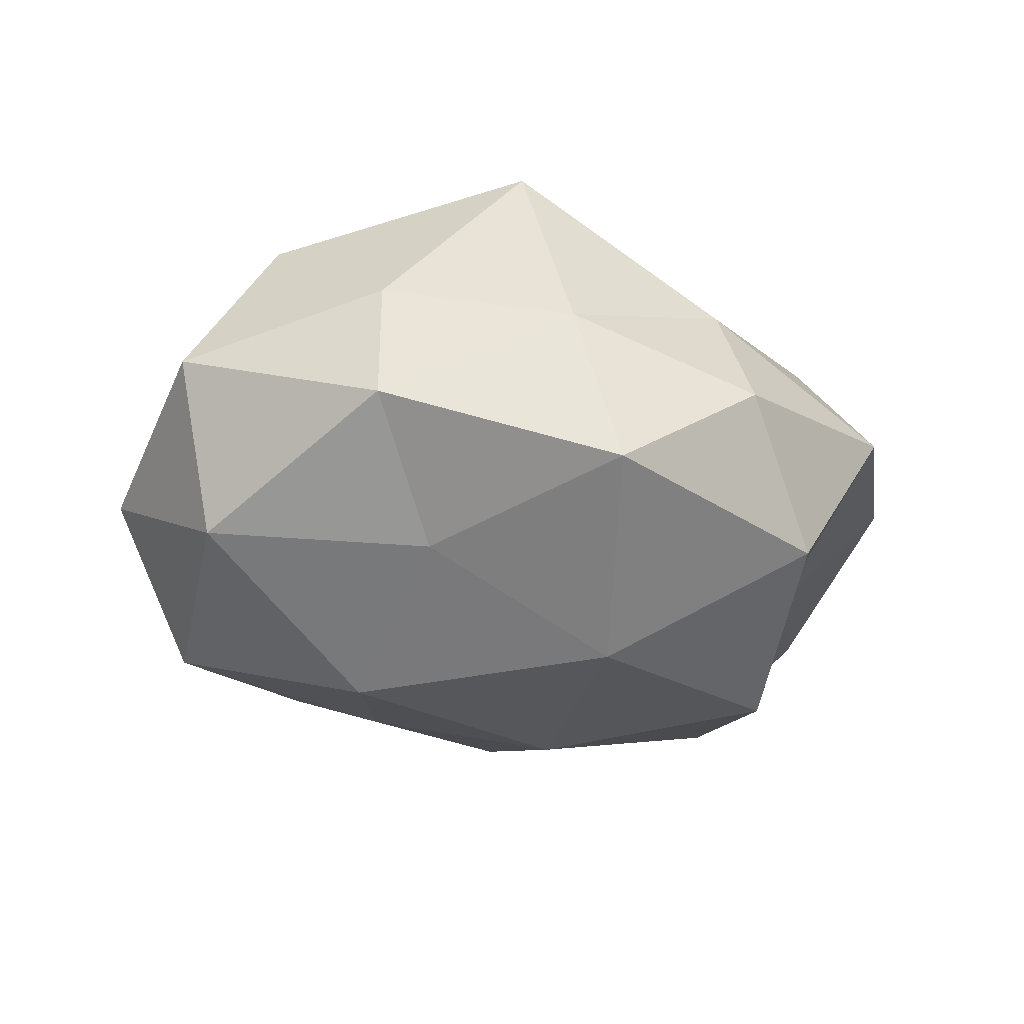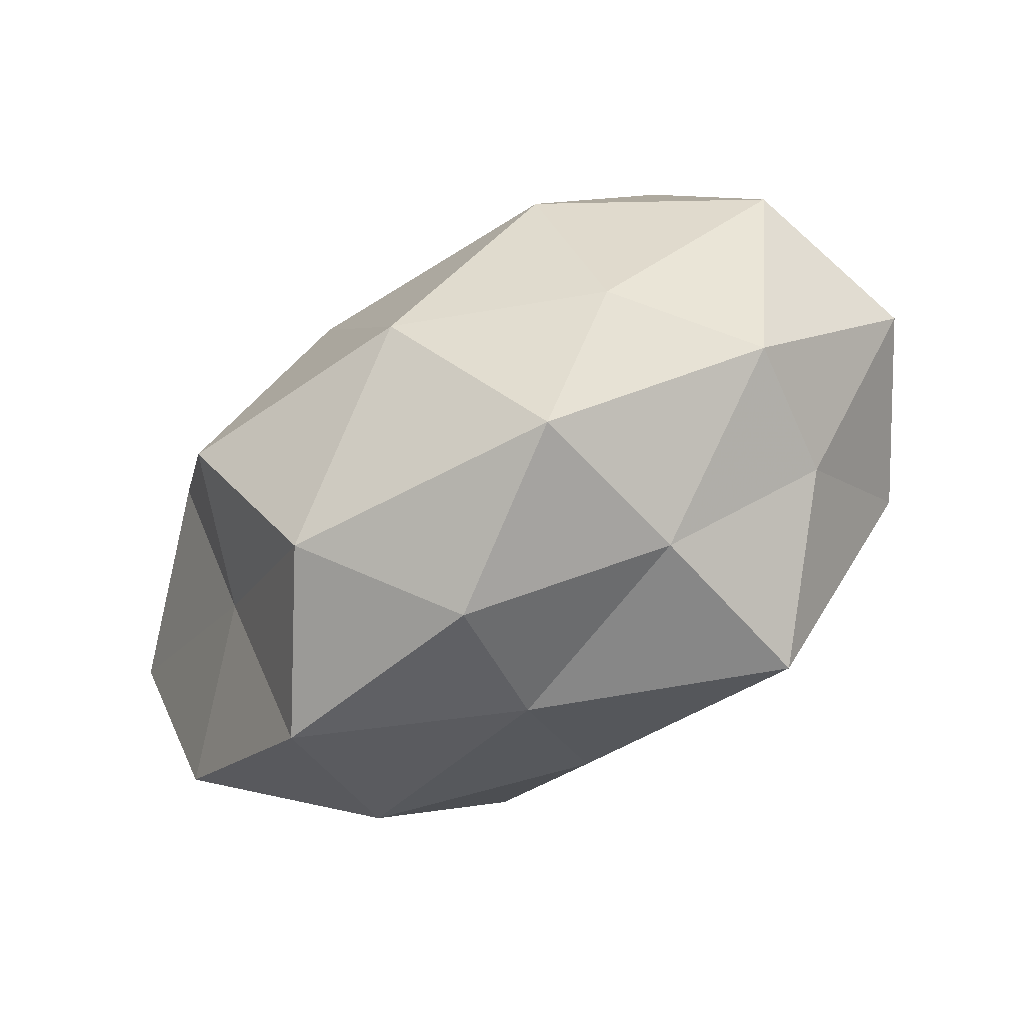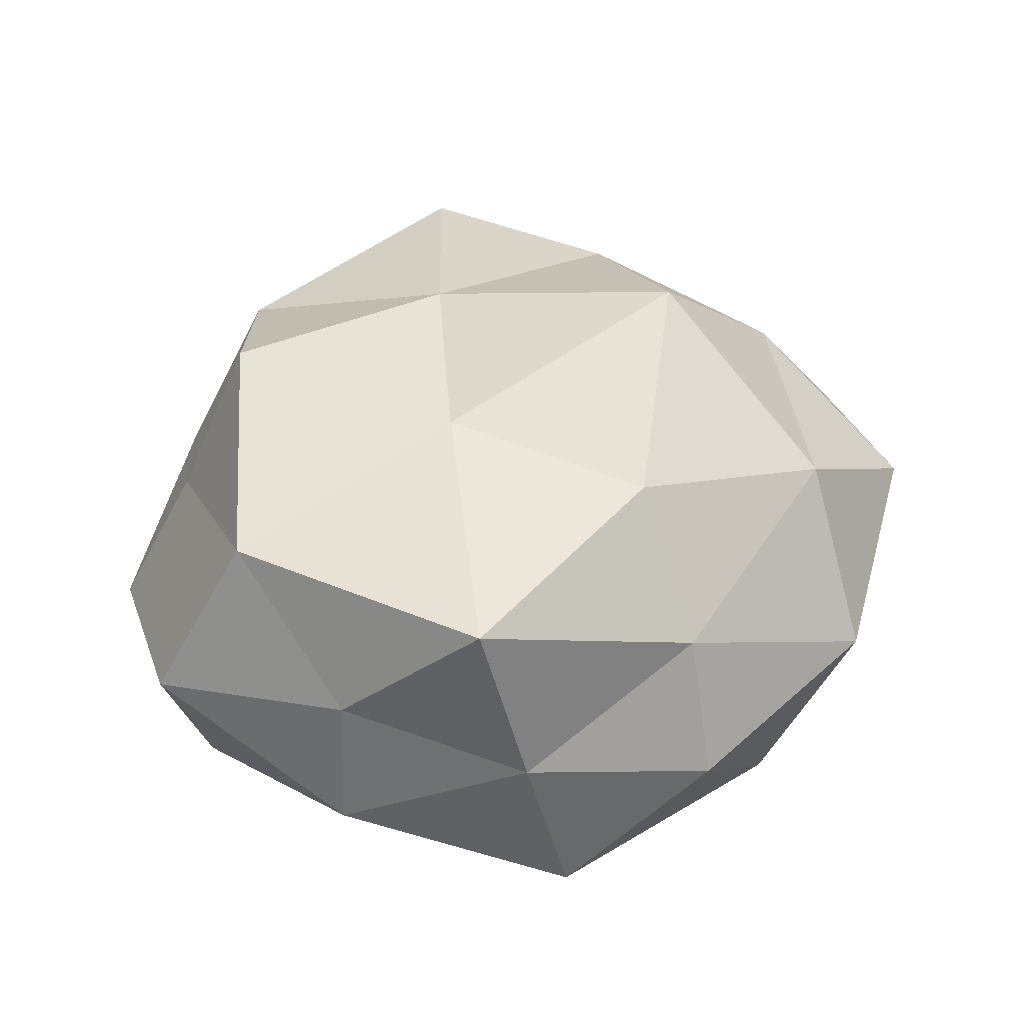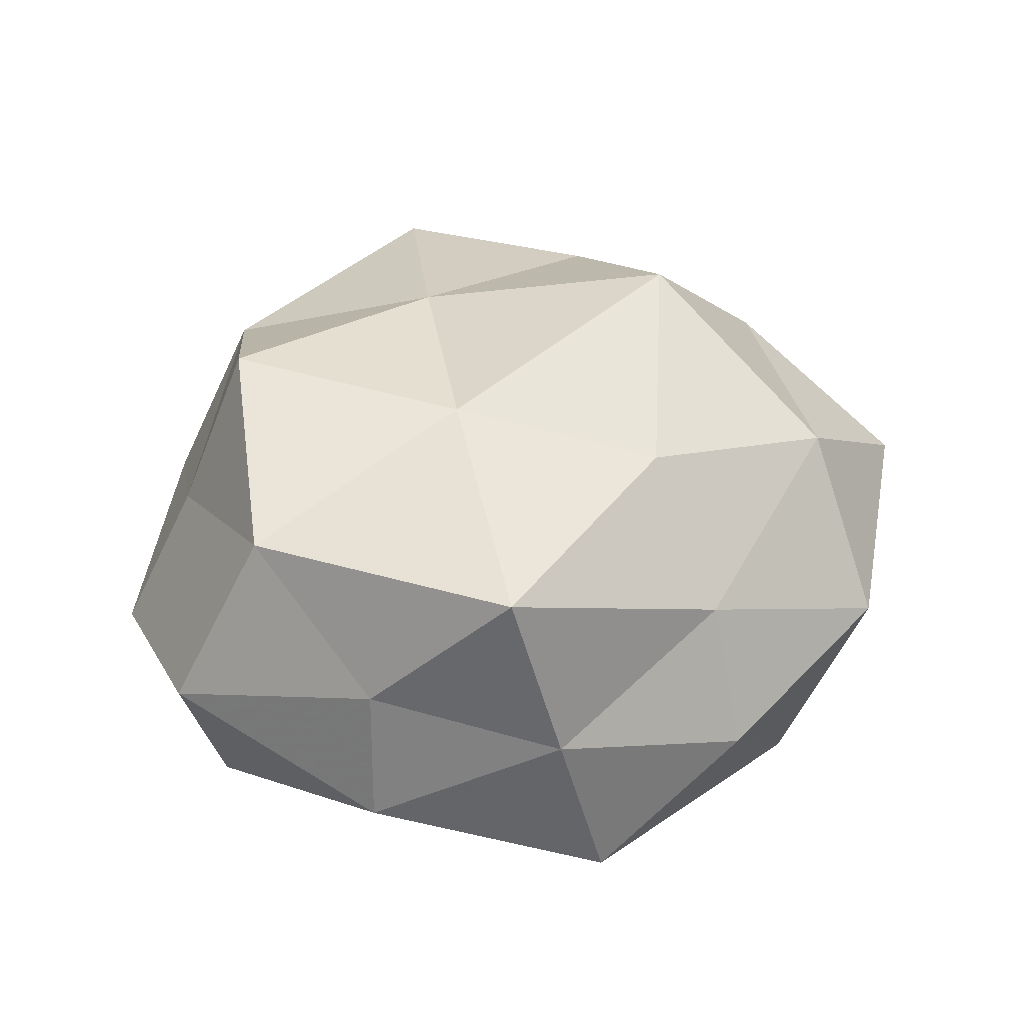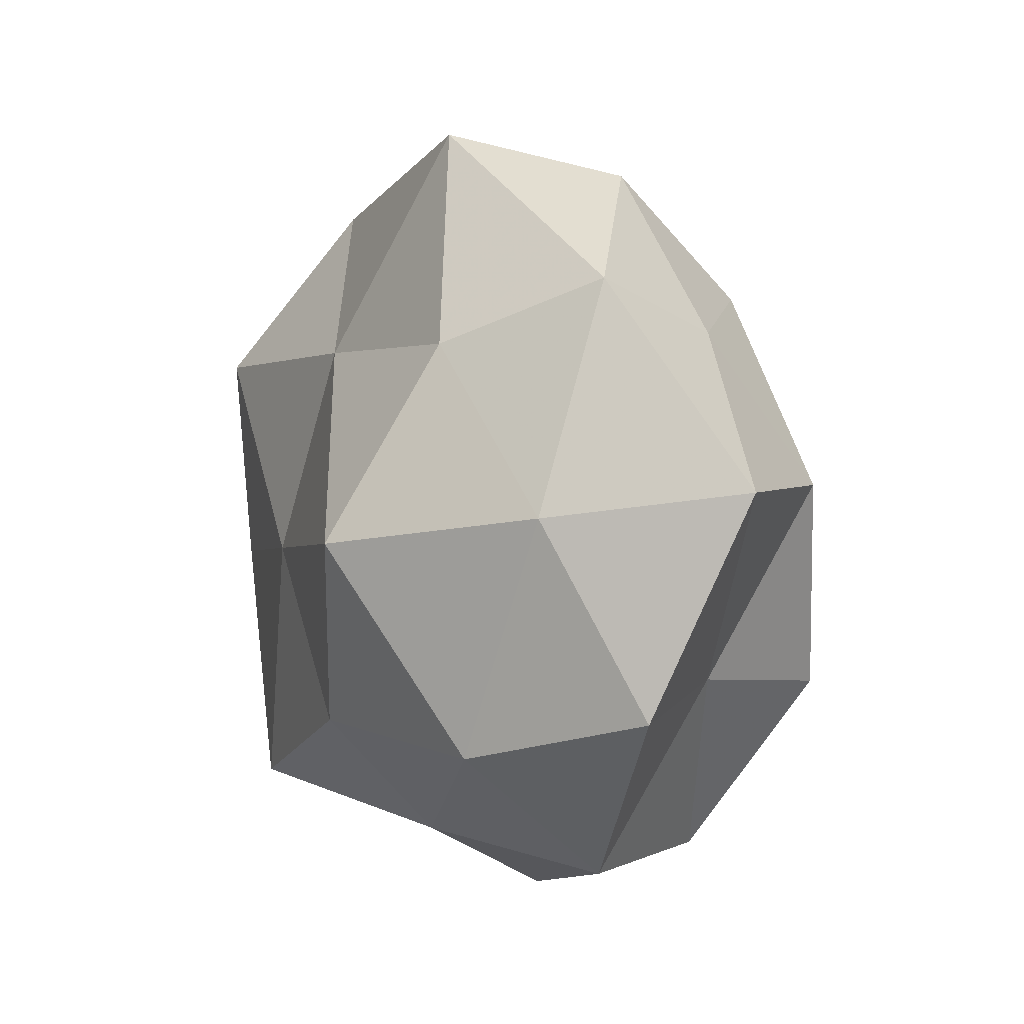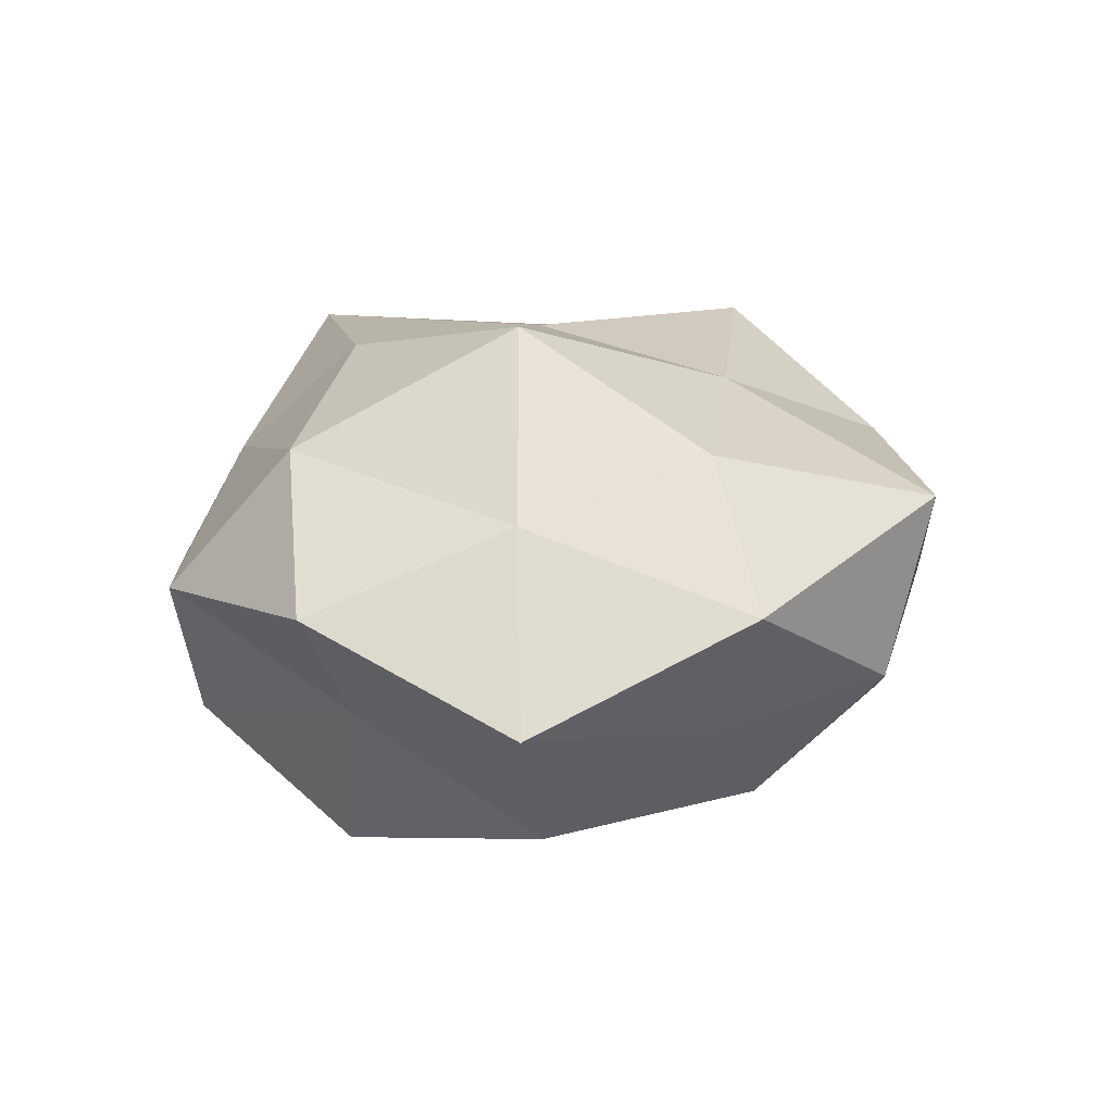
<metadata>
{"format":"obj","ext":"obj","renderer":"f3d","projection":"perspective","resolution":1024,"background":"white","views":[{"elev":-24.0,"azim":-31.3,"up":"+Z"},{"elev":-78.6,"azim":-146.6,"up":"+Y"},{"elev":50.2,"azim":-24.4,"up":"+Z"},{"elev":45.6,"azim":-29.5,"up":"+Z"},{"elev":7.6,"azim":68.0,"up":"+Y"},{"elev":13.7,"azim":102.9,"up":"+Z"}]}
</metadata>
<code>
v 0.02575 0.002269 0.03509
v 0.02876 -0.01911 -0.03043
v -0.03781 -0.03244 -0.004802
v 0.03948 0.03442 0.004348
v 0.01293 0.05172 0.01401
v -0.05429 -0.009388 0.005111
v -0.01612 -0.04335 0.006971
v -0.008818 0.02101 -0.02703
v -0.0405 0.01747 0.01149
v -0.03525 -0.02801 0.01222
v -0.01947 -0.0365 0.02918
v -0.04844 -0.007041 -0.01679
v -0.05166 0.01601 -0.005414
v -0.008194 0.04829 -0.000359
v 0.03487 -0.03999 0.002604
v 0.05849 0.01037 -0.00628
v 0.05427 -0.01678 0.005011
v 0.02731 0.02625 0.02075
v -0.03358 0.0382 -0.003162
v 0.0009048 0.02362 0.02565
v -0.0208 0.04075 0.01581
v 0.03689 -0.01592 -0.01126
v 0.009353 -0.03919 0.01553
v -0.0299 0.01977 0.03048
v 0.009435 -0.02336 0.02955
v -0.001529 -0.02776 -0.03111
v -0.02562 -0.02408 -0.01984
v 0.009128 0.003688 -0.03297
v -0.0235 -0.001874 -0.03214
v 0.04474 0.006725 0.01497
v 0.007864 -0.04867 -0.0003432
v 0.01574 0.03039 -0.02481
v 0.03853 0.008154 -0.02492
v 0.02086 -0.04152 -0.01688
v -0.01068 0.04306 -0.01773
v 0.01682 0.04657 -0.008188
v -0.03742 0.02455 -0.02233
v -0.04108 -0.008427 0.02557
v 0.03569 -0.02352 0.02085
v -0.01254 -0.0484 -0.01384
v 0.03358 0.02718 -0.01247
v -0.00896 -0.003291 0.03021
f 6 3 10
f 10 3 7
f 7 11 10
f 12 3 6
f 13 6 9
f 13 12 6
f 18 4 5
f 13 9 19
f 1 18 20
f 5 20 18
f 14 21 5
f 9 21 19
f 19 21 14
f 21 20 5
f 17 15 22
f 17 22 16
f 23 11 7
f 9 24 21
f 21 24 20
f 23 25 11
f 12 27 3
f 26 28 2
f 12 29 27
f 27 29 26
f 29 8 28
f 29 28 26
f 16 4 30
f 17 16 30
f 30 18 1
f 30 4 18
f 31 23 7
f 15 23 31
f 32 28 8
f 22 2 33
f 22 33 16
f 33 2 28
f 33 28 32
f 22 34 2
f 15 34 22
f 2 34 26
f 15 31 34
f 19 14 35
f 8 35 32
f 4 36 5
f 5 36 14
f 35 14 36
f 35 36 32
f 13 37 12
f 13 19 37
f 37 8 29
f 37 29 12
f 37 35 8
f 19 35 37
f 6 38 9
f 6 10 38
f 38 10 11
f 9 38 24
f 17 39 15
f 39 23 15
f 39 1 25
f 39 25 23
f 30 1 39
f 17 30 39
f 3 40 7
f 3 27 40
f 26 40 27
f 7 40 31
f 34 40 26
f 34 31 40
f 16 41 4
f 16 33 41
f 41 33 32
f 4 41 36
f 32 36 41
f 1 20 42
f 42 20 24
f 25 1 42
f 42 11 25
f 38 11 42
f 24 38 42

</code>
